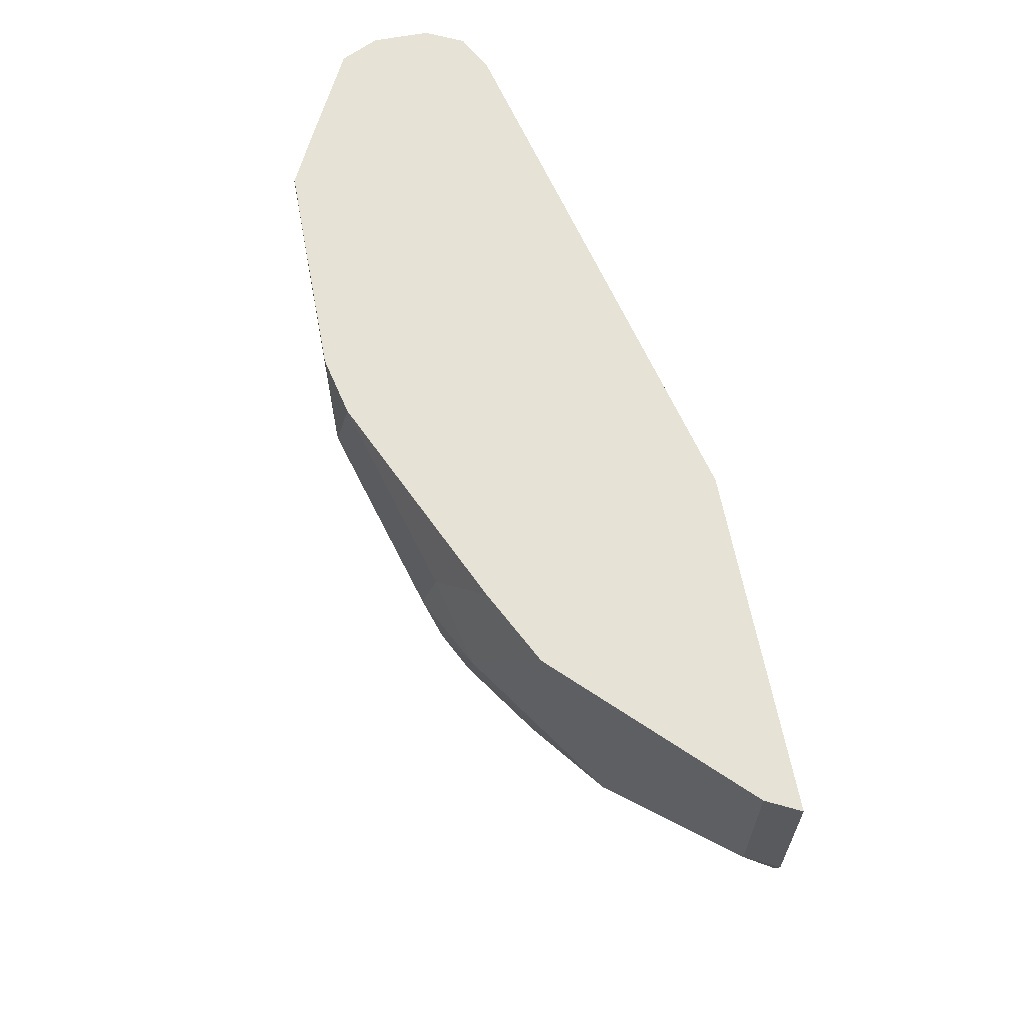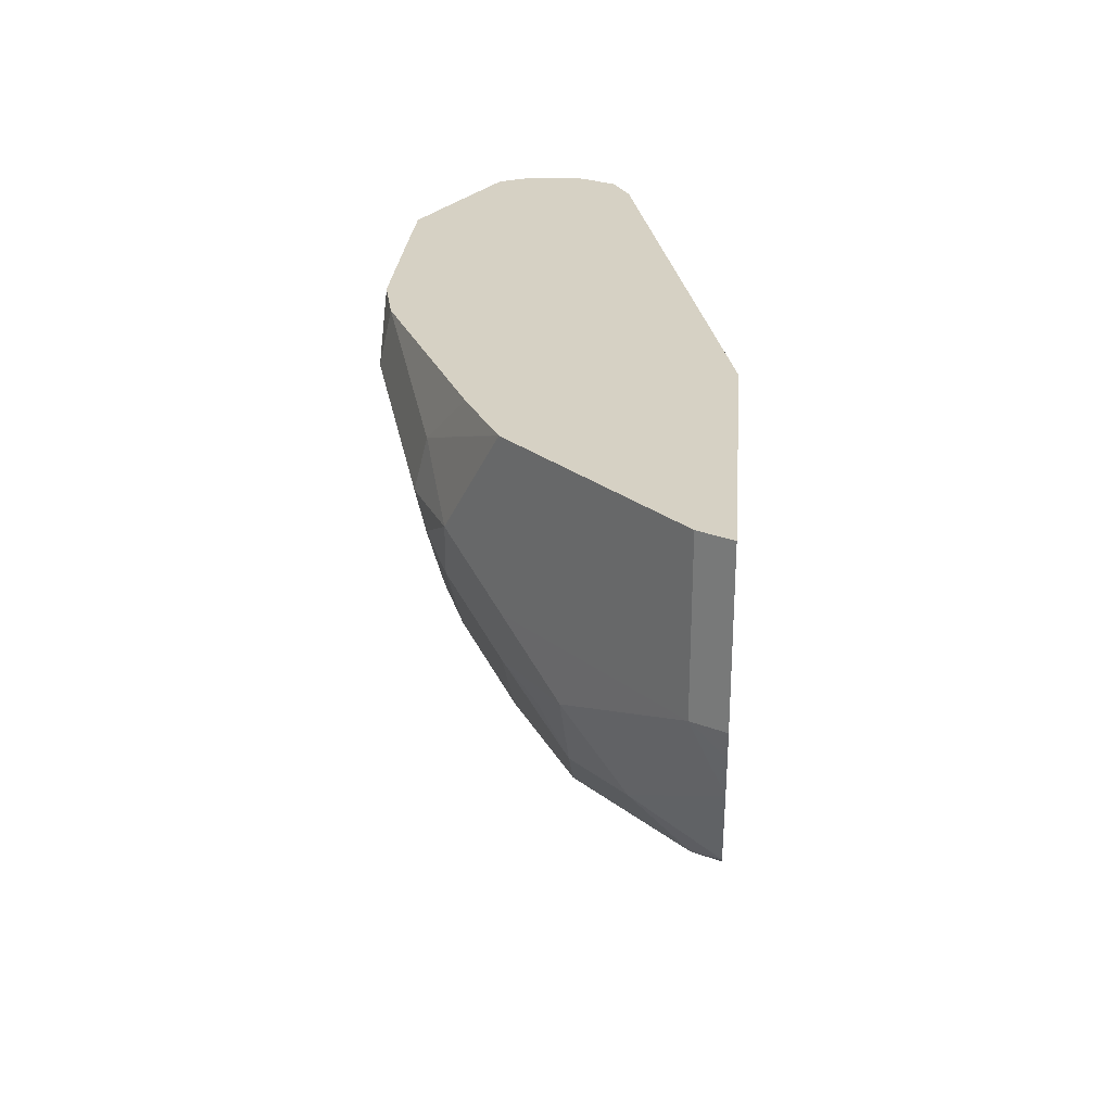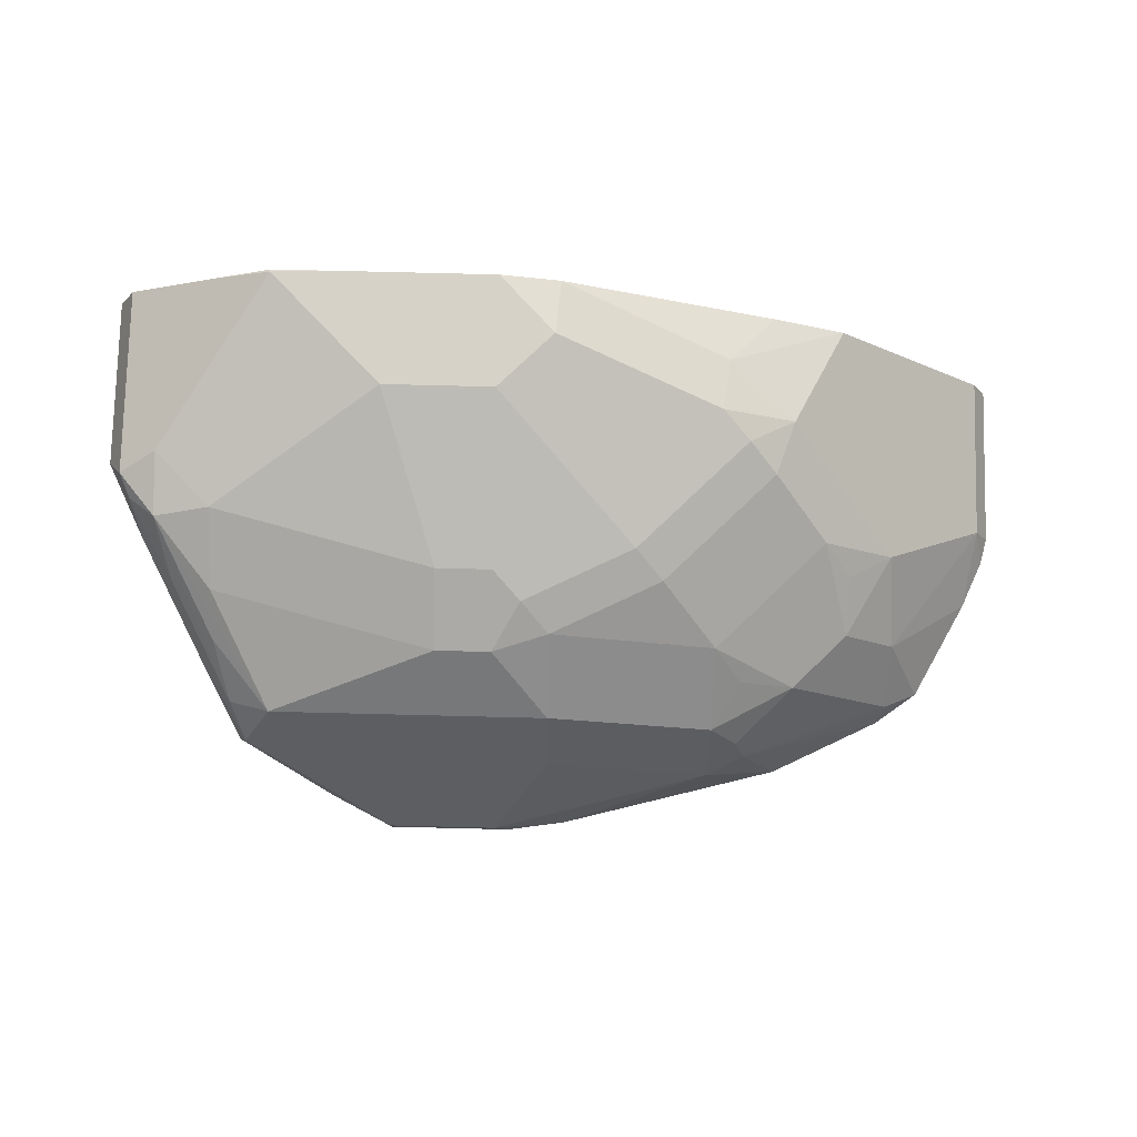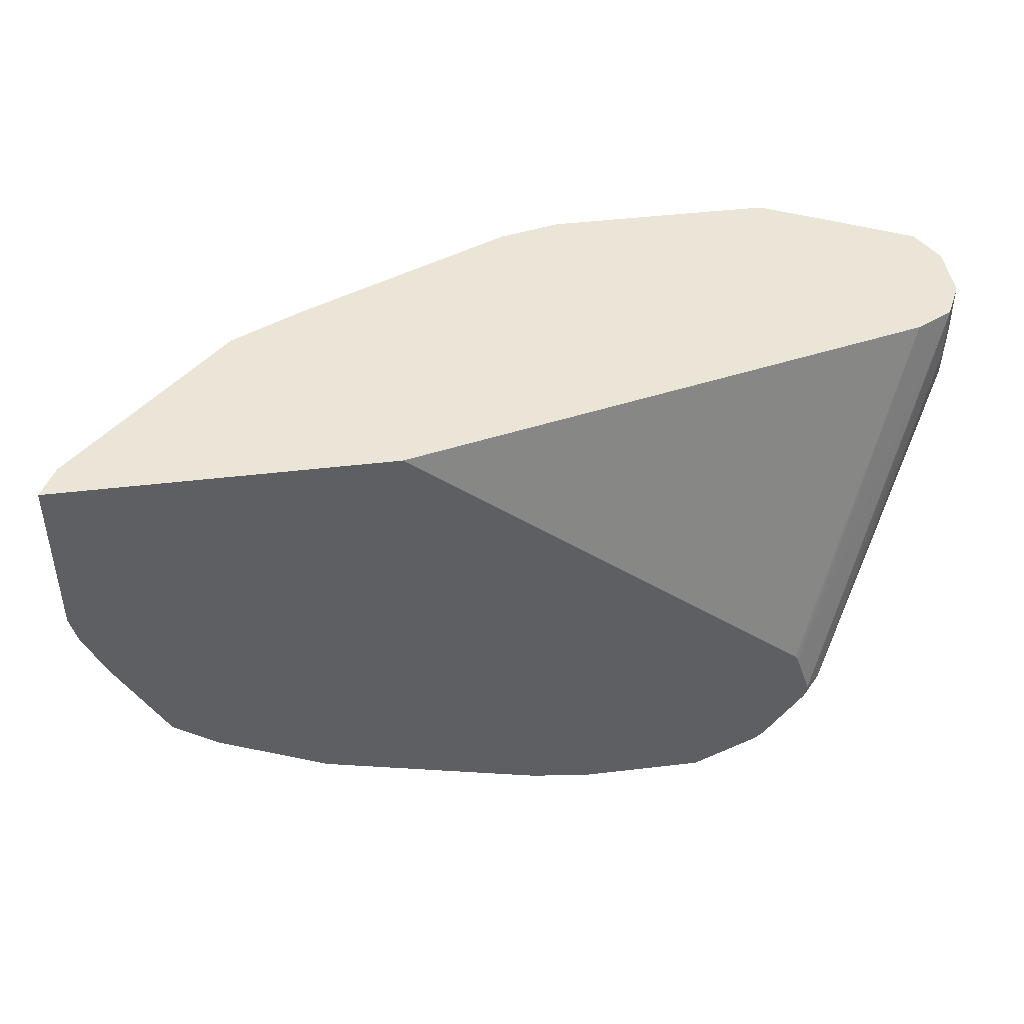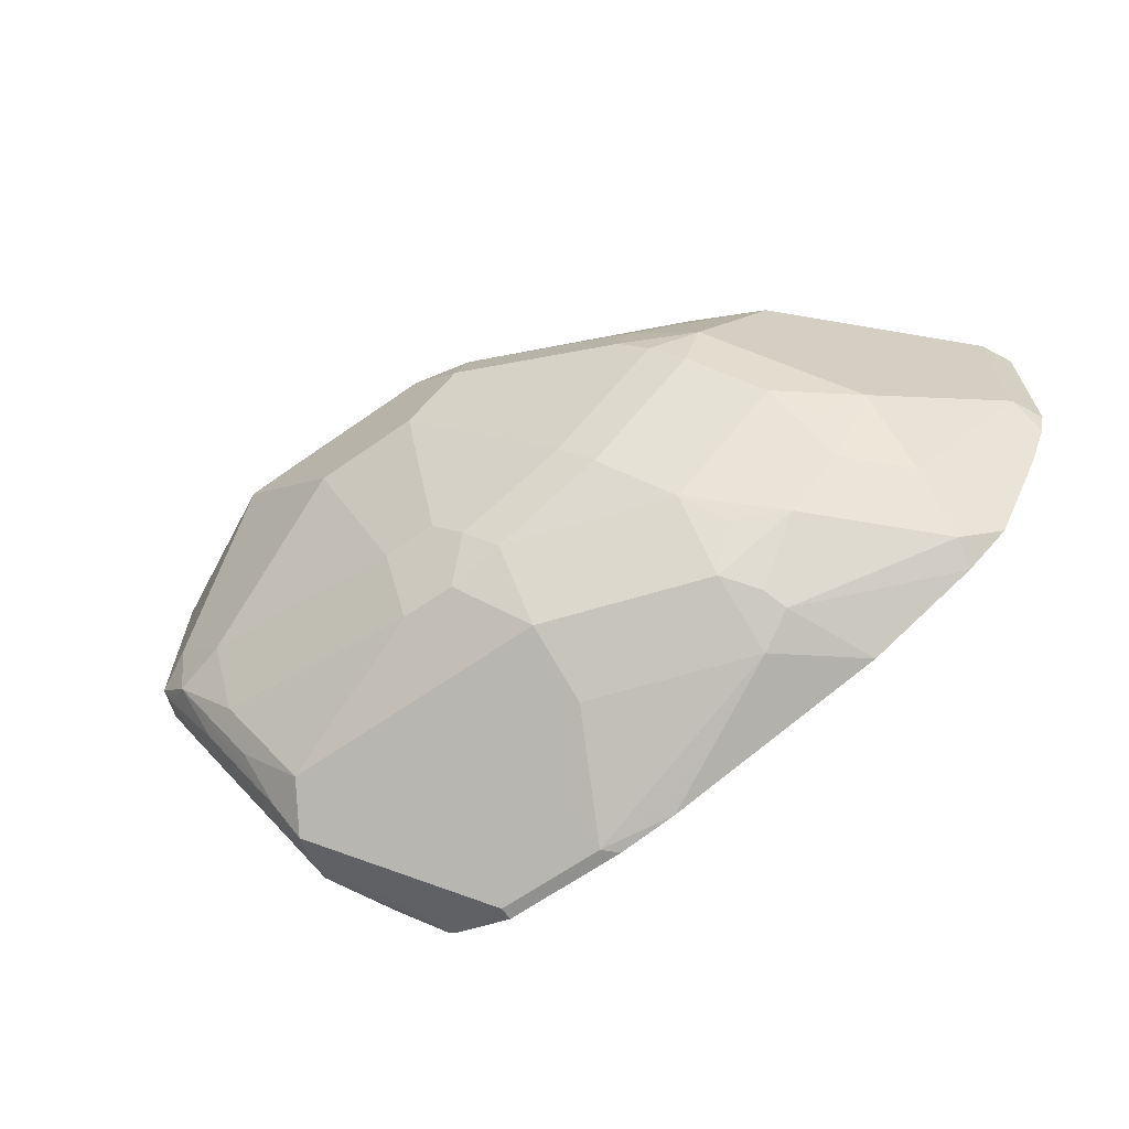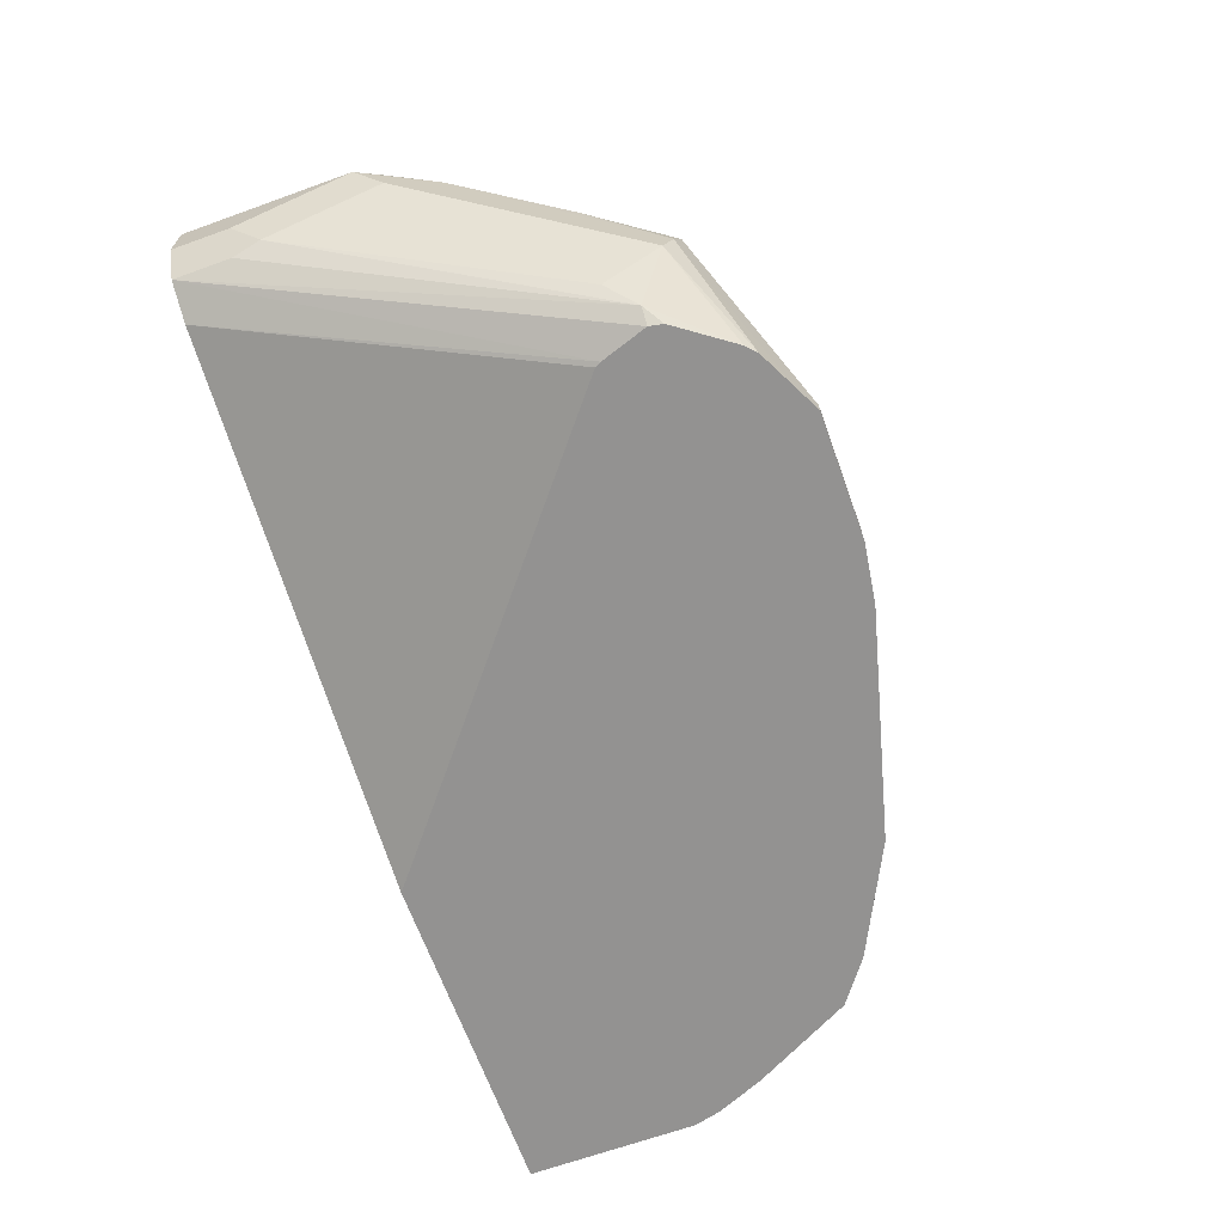
<metadata>
{"format":"obj","ext":"obj","renderer":"f3d","projection":"perspective","resolution":1024,"background":"white","views":[{"elev":63.2,"azim":-100.7,"up":"+Z"},{"elev":26.7,"azim":-85.4,"up":"+Z"},{"elev":77.5,"azim":-178.6,"up":"+Y"},{"elev":44.2,"azim":-8.0,"up":"+Z"},{"elev":-65.5,"azim":-144.8,"up":"+Z"},{"elev":-66.5,"azim":109.9,"up":"+Y"}]}
</metadata>
<code>
v 0.4765 0.5593 -0.1491
v 0.4806 0.5635 -0.1491
v 0.5137 0.5593 -0.1491
v 0.4585 0.5593 -0.1464
v 0.4806 0.5745 -0.1436
v 0.5137 0.5635 -0.1491
v 0.4143 0.58 -0.1326
v 0.464 0.5966 -0.1326
v 0.522 0.5593 -0.145
v 0.3915 0.5593 -0.1284
v 0.5137 0.5745 -0.1436
v 0.464 0.6077 -0.1271
v 0.522 0.5717 -0.145
v 0.4033 0.5856 -0.1271
v 0.4143 0.5911 -0.1271
v 0.5248 0.5593 -0.1436
v 0.5552 0.6049 -0.1284
v 0.5579 0.5966 -0.1271
v 0.3584 0.5593 -0.1119
v 0.5469 0.6077 -0.1271
v 0.464 0.6187 -0.1215
v 0.3563 0.5676 -0.1077
v 0.3895 0.6008 -0.1077
v 0.3977 0.5966 -0.116
v 0.406 0.5925 -0.1243
v 0.4143 0.6021 -0.1215
v 0.5331 0.5593 -0.1395
v 0.5469 0.6187 -0.1215
v 0.5593 0.6132 -0.1181
v 0.569 0.6132 -0.105
v 0.5855 0.6297 -0.07183
v 0.5911 0.6297 -0.06077
v 0.5925 0.6215 -0.05801
v 0.5593 0.5883 -0.1243
v 0.3453 0.5593 -0.1022
v 0.464 0.636 -0.09942
v 0.4806 0.6353 -0.105
v 0.3563 0.5842 -0.09114
v 0.3729 0.6008 -0.09114
v 0.3812 0.6194 -0.0663
v 0.3977 0.6194 -0.08285
v 0.4143 0.6194 -0.09942
v 0.406 0.609 -0.1077
v 0.536 0.5593 -0.1367
v 0.4971 0.6353 -0.105
v 0.5634 0.6353 -0.08838
v 0.58 0.6422 -0.06836
v 0.5634 0.6256 -0.1015
v 0.5759 0.6297 -0.08492
v 0.5883 0.638 -0.06215
v 0.5911 0.6408 -0.05525
v 0.5966 0.6297 -0.04973
v 0.5966 0.6132 -0.01658
v 0.5925 0.6049 -0.02487
v 0.5593 0.5717 -0.1077
v 0.5531 0.5635 -0.116
v 0.3294 0.5593 -0.07249
v 0.4309 0.636 -0.08285
v 0.4723 0.6422 -0.09114
v 0.4806 0.6408 -0.09391
v 0.3259 0.569 -0.04973
v 0.3591 0.6021 -0.0663
v 0.3729 0.609 -0.07457
v 0.3977 0.636 -0.04973
v 0.5479 0.5593 -0.1201
v 0.4971 0.6408 -0.09391
v 0.5634 0.6463 -0.0663
v 0.58 0.6463 -0.04973
v 0.5911 0.6408 0.0006616
v 0.5963 0.6304 0.0006616
v 0.5579 0.6574 -0.005527
v 0.5966 0.6297 0.0006616
v 0.5966 0.6132 0.0006616
v 0.5911 0.6021 -0.01658
v 0.5487 0.5593 -0.116
v 0.5911 0.6021 0.0006616
v 0.3232 0.5593 -0.05804
v 0.4226 0.6422 -0.05801
v 0.4392 0.6422 -0.07457
v 0.4806 0.6463 -0.08285
v 0.4475 0.6463 -0.0663
v 0.3211 0.5593 -0.04973
v 0.3259 0.569 0.0006616
v 0.3757 0.6187 -0.04973
v 0.3922 0.6353 -0.03315
v 0.406 0.6422 -0.04144
v 0.4971 0.6463 -0.08285
v 0.5137 0.6629 -0.03315
v 0.5469 0.6629 -1.296e-05
v 0.5807 0.646 0.0006616
v 0.5441 0.5593 -0.1022
v 0.5799 0.5964 0.0006616
v 0.4309 0.6463 -0.04973
v 0.4723 0.6587 -0.04144
v 0.4806 0.6629 -0.03315
v 0.3211 0.5593 0.0006616
v 0.3757 0.6187 0.0006616
v 0.4033 0.6408 -0.03315
v 0.4122 0.6422 -0.01658
v 0.4143 0.6463 -0.03315
v 0.5303 0.6629 0.0006616
v 0.5467 0.6628 0.0006616
v 0.5641 0.6543 0.0006616
v 0.5432 0.5593 -0.1003
v 0.421 0.5593 0.0006616
v 0.464 0.6629 -0.01658
v 0.3761 0.6189 0.0006616
v 0.4627 0.6589 0.0006616
v 0.3977 0.6297 0.0006616
v 0.4806 0.6629 0.0006616
f 60 80 87
f 59 81 80
f 59 79 81
f 59 80 60
f 56 74 76
f 58 78 79
f 56 76 75
f 56 75 65
f 60 87 66
f 58 64 78
f 57 77 61
f 64 84 85
f 61 82 96
f 61 96 83
f 61 83 97
f 61 97 84
f 61 84 62
f 62 84 64
f 64 85 86
f 64 86 78
f 66 87 67
f 54 56 55
f 67 87 88
f 61 77 82
f 54 74 56
f 41 58 42
f 53 76 74
f 67 88 68
f 39 63 40
f 39 62 63
f 40 64 41
f 40 63 62
f 40 62 64
f 41 64 58
f 44 56 65
f 45 66 67
f 45 67 46
f 46 67 47
f 47 67 68
f 47 68 51
f 47 51 50
f 47 50 49
f 51 69 70
f 51 70 52
f 51 68 71
f 51 71 69
f 52 70 72
f 52 72 73
f 52 73 53
f 53 73 76
f 53 74 54
f 68 88 89
f 89 103 90
f 69 71 90
f 84 97 85
f 85 98 86
f 85 97 99
f 85 99 98
f 86 98 100
f 88 95 106
f 88 106 110
f 88 110 101
f 88 101 89
f 89 101 102
f 89 102 103
f 91 92 104
f 92 105 104
f 93 100 106
f 93 106 94
f 94 106 95
f 97 107 99
f 98 99 100
f 99 108 100
f 99 109 108
f 100 108 106
f 106 108 110
f 38 62 39
f 81 93 94
f 80 88 87
f 80 95 88
f 80 94 95
f 69 90 103
f 69 103 102
f 69 102 101
f 69 101 110
f 69 110 108
f 69 108 109
f 69 109 107
f 69 107 97
f 69 97 83
f 69 83 96
f 69 96 105
f 68 89 71
f 69 105 92
f 69 76 73
f 69 73 72
f 69 72 70
f 71 89 90
f 75 76 91
f 76 92 91
f 78 86 100
f 78 100 93
f 78 93 81
f 78 81 79
f 80 81 94
f 69 92 76
f 38 61 62
f 99 107 109
f 37 66 45
f 5 12 20
f 5 20 11
f 6 11 13
f 6 13 9
f 7 10 14
f 7 14 15
f 7 15 12
f 7 12 8
f 9 13 17
f 9 17 18
f 9 18 16
f 10 19 14
f 11 20 17
f 11 17 13
f 12 21 28
f 12 28 20
f 12 15 26
f 12 26 21
f 14 19 22
f 14 22 23
f 14 23 24
f 14 24 25
f 14 25 26
f 4 10 7
f 3 6 9
f 2 12 5
f 2 8 12
f 1 2 6
f 1 6 3
f 1 3 9
f 38 57 61
f 1 9 16
f 1 16 27
f 1 27 44
f 1 44 65
f 1 75 91
f 1 91 104
f 1 104 105
f 14 26 15
f 1 105 96
f 1 82 77
f 1 77 57
f 1 57 35
f 1 35 19
f 1 19 10
f 1 10 4
f 1 4 2
f 2 5 11
f 2 11 6
f 2 4 7
f 2 7 8
f 1 96 82
f 16 18 27
f 1 65 75
f 17 28 29
f 28 48 29
f 29 48 47
f 29 47 49
f 29 49 31
f 29 31 30
f 31 49 50
f 31 50 51
f 31 51 32
f 32 51 52
f 32 52 33
f 33 52 53
f 33 53 54
f 33 54 55
f 33 55 34
f 34 55 56
f 34 56 44
f 35 57 38
f 36 42 58
f 36 79 59
f 36 59 37
f 37 59 60
f 37 60 66
f 17 20 28
f 28 47 48
f 28 46 47
f 36 58 79
f 27 34 44
f 28 45 46
f 17 30 18
f 18 30 31
f 17 29 30
f 18 32 33
f 18 33 34
f 18 34 27
f 19 35 22
f 21 36 37
f 21 37 45
f 21 45 28
f 21 26 36
f 18 31 32
f 22 35 38
f 22 38 23
f 26 42 36
f 23 38 39
f 23 26 24
f 23 43 26
f 24 26 25
f 23 41 42
f 23 40 41
f 23 39 40
f 23 42 43
f 26 43 42

</code>
